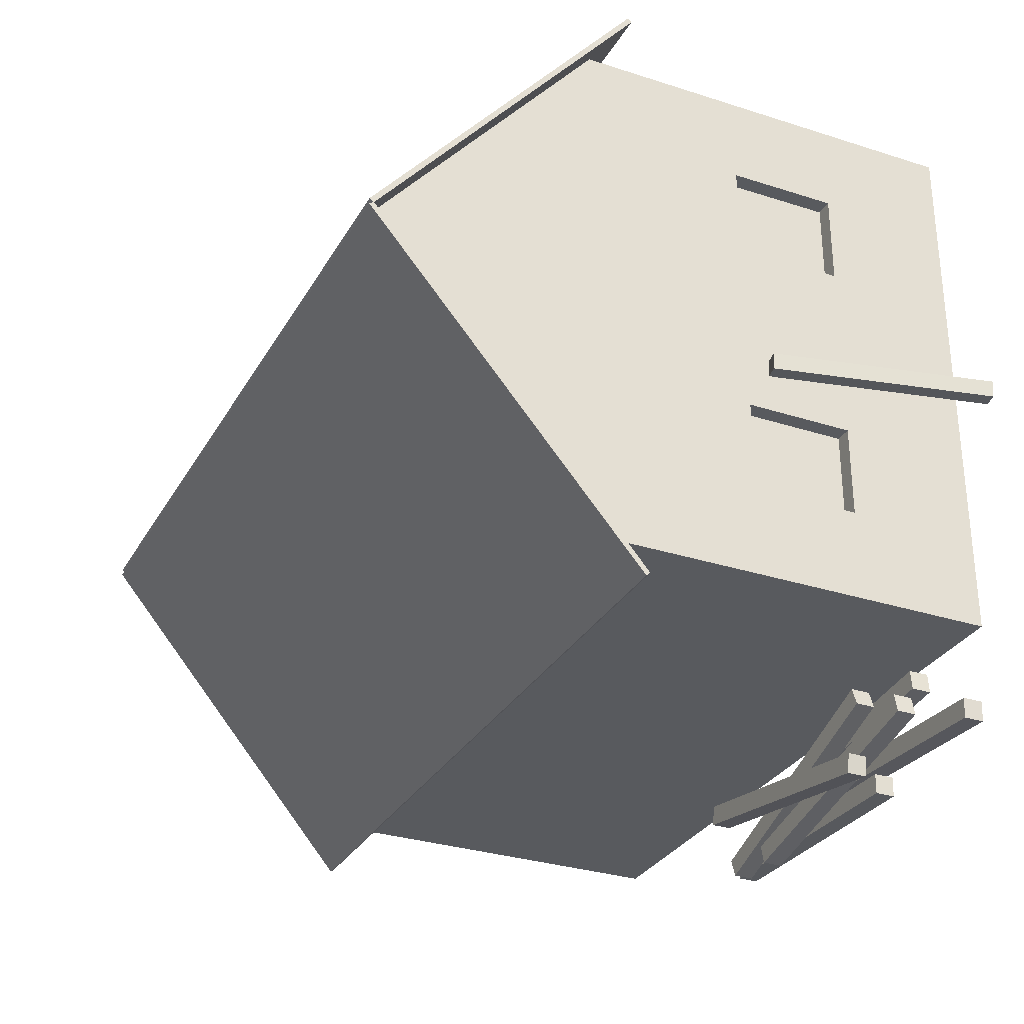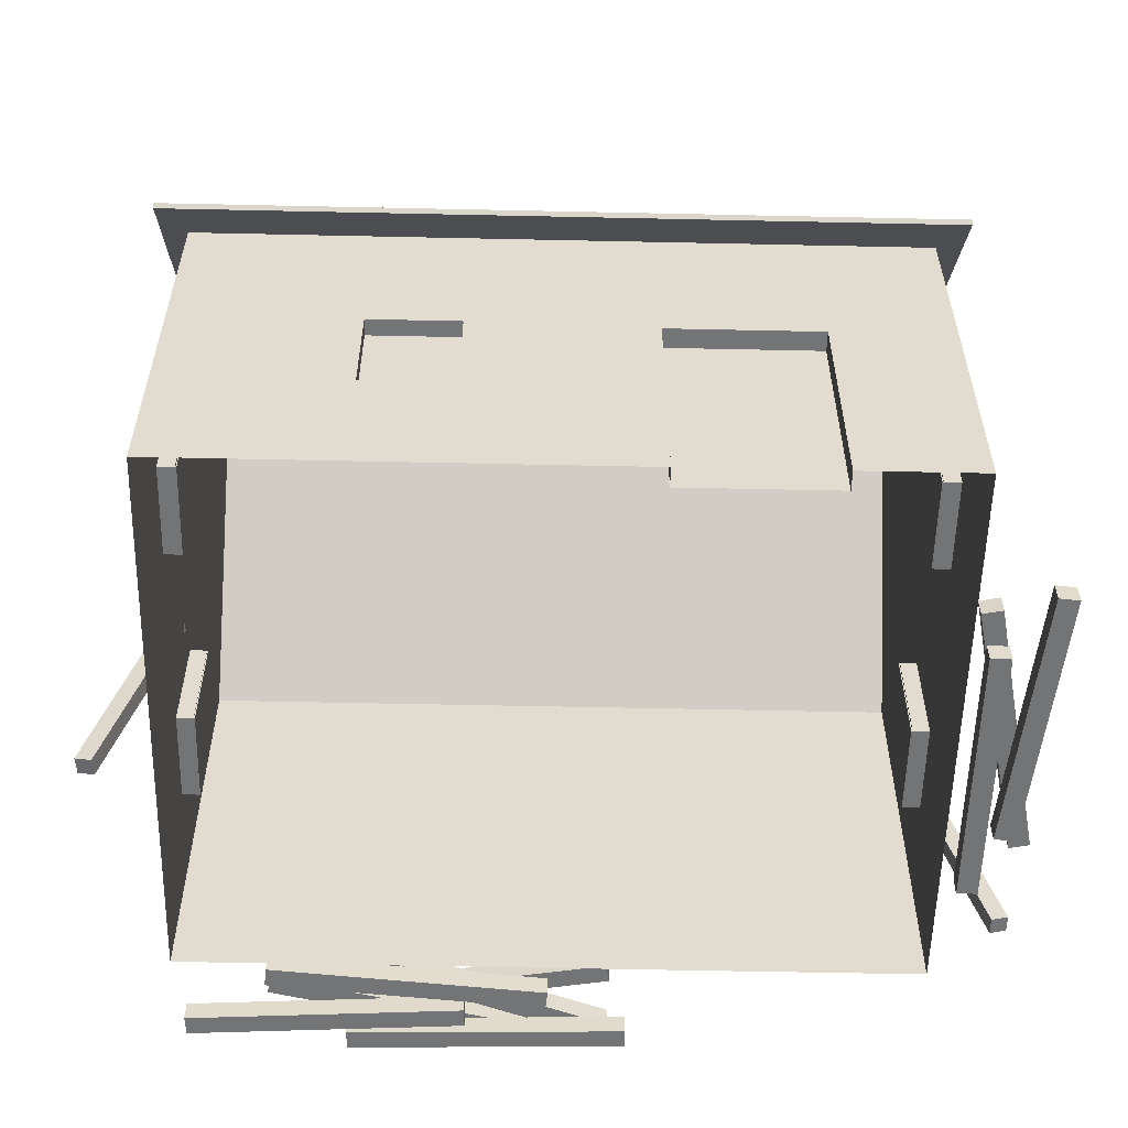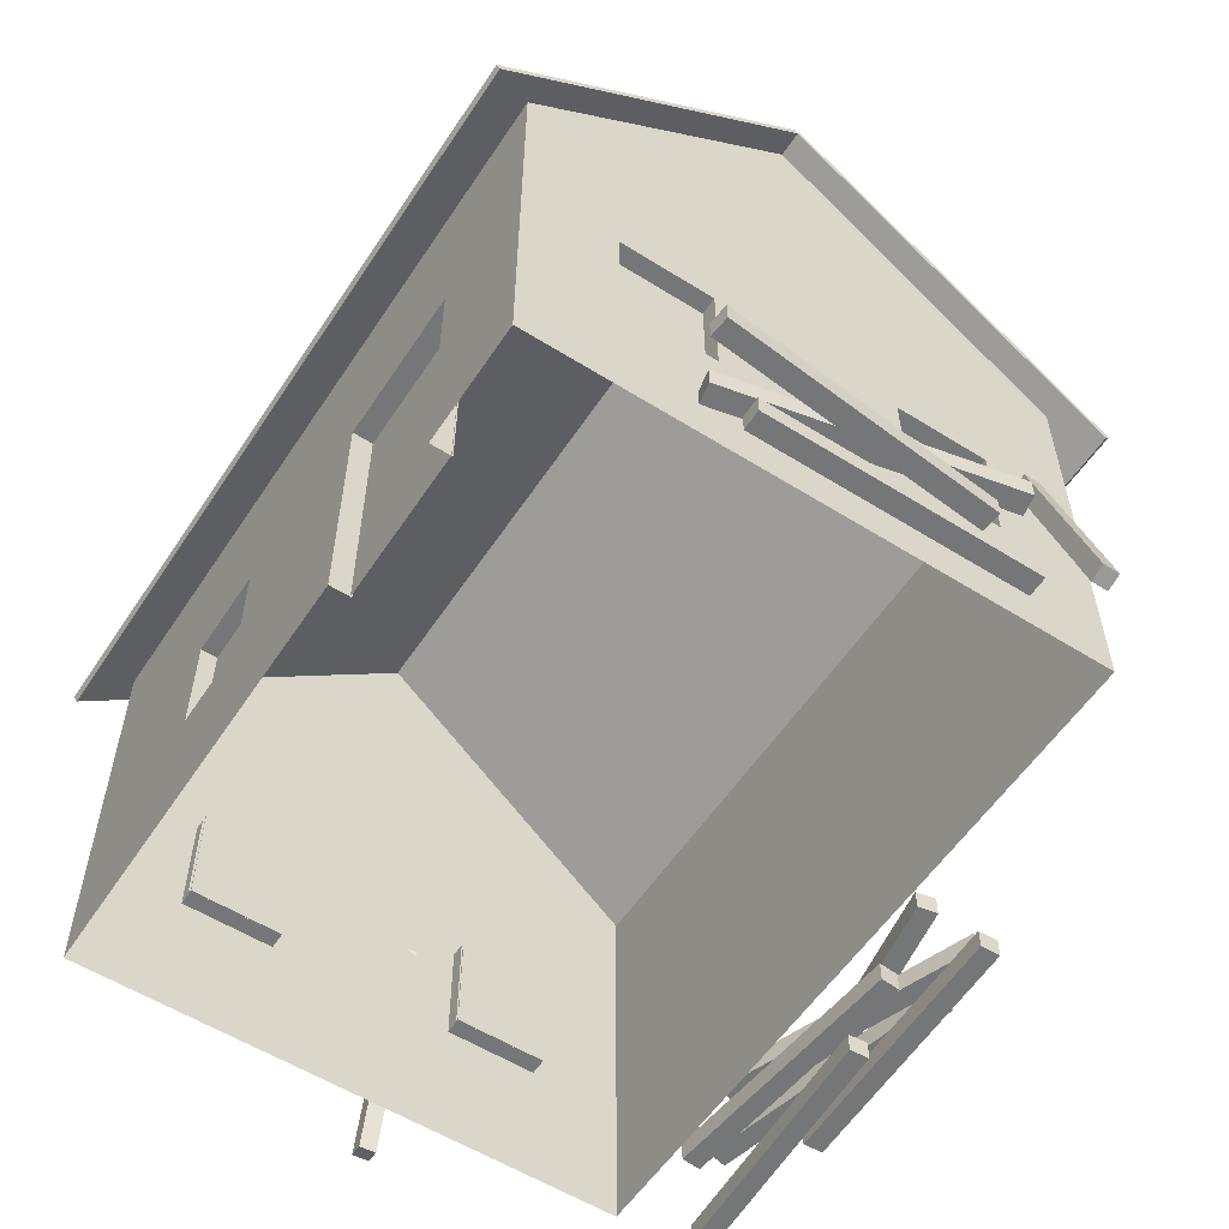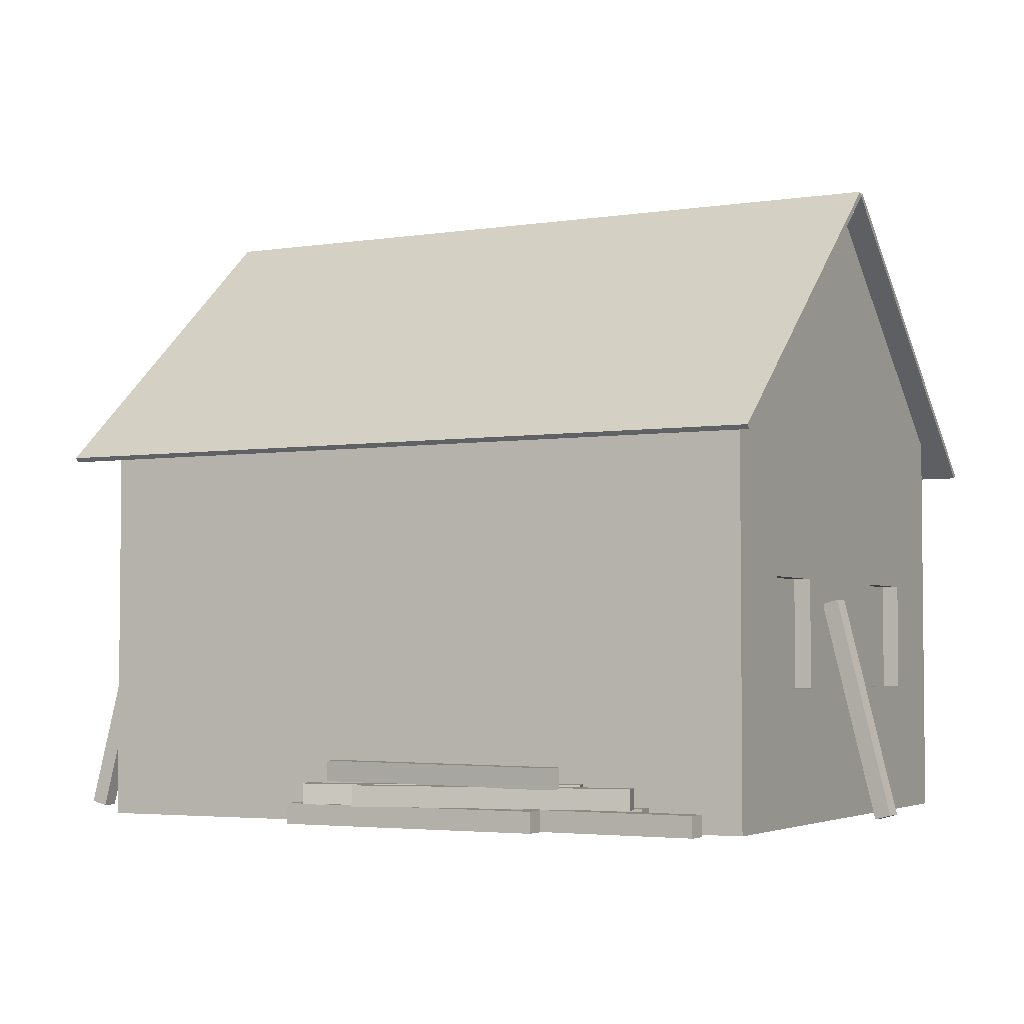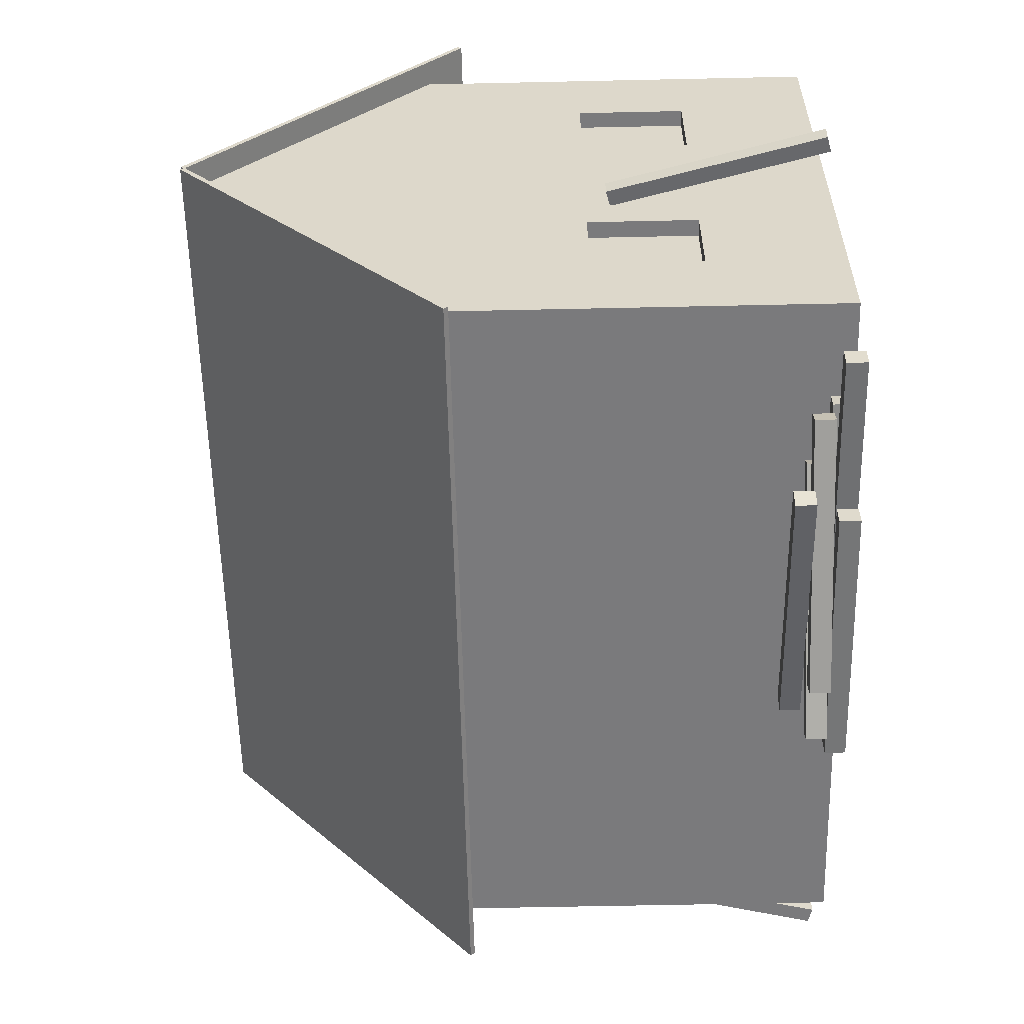
<metadata>
{"format":"obj","ext":"obj","renderer":"f3d","projection":"perspective","resolution":1024,"background":"white","views":[{"elev":-30.5,"azim":-115.0,"up":"+Z"},{"elev":-56.1,"azim":-1.3,"up":"+Y"},{"elev":-56.7,"azim":56.8,"up":"+Y"},{"elev":-3.7,"azim":-152.5,"up":"+Y"},{"elev":-58.2,"azim":-88.7,"up":"+Z"}]}
</metadata>
<code>
g default
v -2.313 -0.1556 -0.3282
v -2.322 -0.1556 -0.2354
v -2.412 -0.1323 -0.2445
v -2.403 -0.1323 -0.3373
v -2.002 1.057 -0.2967
v -2.012 1.057 -0.2039
v -2.101 1.08 -0.213
v -2.092 1.08 -0.3058
v -1.177 0.06684 -2.037
v -1.177 0.1794 -2.037
v -1.158 0.1794 -2.148
v -1.158 0.06684 -2.148
v 0.3115 0.06684 -1.775
v 0.3115 0.1794 -1.775
v 0.331 0.1794 -1.886
v 0.331 0.06684 -1.886
v -0.04772 -0.04321 -2.247
v -0.04772 0.06935 -2.247
v -0.02226 0.06935 -2.138
v -0.02226 -0.04321 -2.138
v -1.52 -0.04321 -1.906
v -1.52 0.06935 -1.906
v -1.495 0.06935 -1.796
v -1.495 -0.04321 -1.796
v -1.097 -0.04321 -1.587
v -1.097 0.06935 -1.587
v -1.135 0.06935 -1.693
v -1.135 -0.04321 -1.693
v 0.3244 -0.04321 -2.102
v 0.3244 0.06935 -2.102
v 0.2861 0.06935 -2.208
v 0.2861 -0.04321 -2.208
v 0.4207 -0.1546 -2.159
v 0.4207 -0.04206 -2.159
v 0.4177 -0.04206 -2.046
v 0.4177 -0.1546 -2.046
v -1.09 -0.1546 -2.199
v -1.09 -0.04206 -2.199
v -1.093 -0.04206 -2.087
v -1.093 -0.1546 -2.087
v -1.965 -0.1546 -2.002
v -1.965 -0.04206 -2.002
v -1.958 -0.04206 -2.114
v -1.958 -0.1546 -2.114
v -0.4564 -0.1546 -1.911
v -0.4564 -0.04206 -1.911
v -0.4496 -0.04206 -2.023
v -0.4496 -0.1546 -2.023
v -0.01427 -0.1546 -1.884
v -0.01427 -0.04206 -1.884
v -0.004195 -0.04206 -1.772
v -0.004195 -0.1546 -1.772
v -1.52 -0.1546 -1.749
v -1.52 -0.04206 -1.749
v -1.51 -0.04206 -1.637
v -1.51 -0.1546 -1.637
v 2.315 -0.1553 -1.196
v 2.315 -0.1553 -1.289
v 2.405 -0.132 -1.289
v 2.405 -0.132 -1.196
v 2.003 1.057 -1.196
v 2.003 1.057 -1.289
v 2.093 1.08 -1.289
v 2.093 1.08 -1.196
v 2.37 -0.04496 -0.7987
v 2.37 0.0676 -0.7987
v 2.481 0.0676 -0.7756
v 2.481 -0.04496 -0.7756
v 2.06 -0.04496 0.6807
v 2.06 0.0676 0.6807
v 2.17 0.0676 0.7037
v 2.17 -0.04496 0.7037
v 2.508 -0.1546 0.8464
v 2.508 -0.04206 0.8464
v 2.396 -0.04206 0.8565
v 2.396 -0.1546 0.8565
v 2.373 -0.1546 -0.6591
v 2.373 -0.04206 -0.6591
v 2.26 -0.04206 -0.649
v 2.26 -0.1546 -0.649
v -4.856 -0.1533 3.459
v 4.267 -0.1533 3.459
v -4.856 -0.1533 -3.843
v 4.267 -0.1533 -3.843
v 2.109 -0.1546 -1.02
v 2.109 -0.04206 -1.02
v 2.222 -0.04206 -1.02
v 2.222 -0.1546 -1.02
v 2.109 -0.1546 0.4917
v 2.109 -0.04206 0.4917
v 2.222 -0.04206 0.4917
v 2.222 -0.1546 0.4917
v -1.915 0.5768 -1.049
v -1.915 0.5768 -0.5148
v -1.915 1.196 -1.049
v -1.915 1.196 -0.5148
v -1.915 0.5768 0.5234
v -1.915 0.5768 1.058
v -1.915 1.196 0.5234
v -1.915 1.196 1.058
v -1.021 0.5768 1.475
v -0.4868 0.5768 1.475
v -1.021 1.196 1.475
v -0.4868 1.196 1.475
v 1.915 0.5768 -0.5137
v 1.915 0.5768 -1.048
v 1.915 1.196 -0.5137
v 1.915 1.196 -1.048
v 1.915 0.5768 1.054
v 1.915 0.5768 0.5197
v 1.915 1.196 1.054
v 1.915 1.196 0.5197
v 0.5004 -0.1767 1.457
v 1.349 -0.1767 1.457
v 0.5004 1.199 1.457
v 1.349 1.199 1.457
v 2.154 1.92 -1.803
v 2.154 3.456 0.004163
v -2.154 3.456 0.004162
v -2.154 1.92 -1.803
v 2.154 1.944 -1.823
v 2.154 3.479 -0.01556
v -2.154 3.479 -0.01556
v -2.154 1.944 -1.823
v -2.154 1.92 1.806
v -2.154 3.456 -0.000741
v 2.154 3.456 -0.000741
v 2.154 1.92 1.806
v -2.154 1.944 1.826
v -2.154 3.479 0.01898
v 2.154 3.479 0.01898
v 2.154 1.944 1.826
v 2.009 -0.1782 -1.568
v 2.009 -0.1782 1.568
v -2.009 -0.1782 1.568
v -2.009 -0.1782 -1.568
v 2.009 2.135 -1.568
v 2.009 2.135 1.568
v -2.009 2.135 1.568
v -2.009 2.135 -1.568
v 2.009 -0.1782 0
v -2.009 -0.1782 0
v 2.009 3.462 1e-06
v -2.009 3.462 0
v 2.009 -0.1782 0.5228
v 2.009 -0.1782 1.046
v 2.009 3.019 0.5228
v 2.009 2.577 1.046
v -2.009 -0.1782 1.046
v -2.009 -0.1782 0.5228
v -2.009 2.577 1.046
v -2.009 3.019 0.5228
v -2.009 -0.1782 -0.5228
v -2.009 -0.1782 -1.046
v -2.009 3.019 -0.5228
v -2.009 2.577 -1.046
v 2.009 -0.1782 -1.046
v 2.009 -0.1782 -0.5228
v 2.009 2.577 -1.046
v 2.009 3.019 -0.5228
v 2.009 0.7929 -1.568
v 2.009 0.7929 1.568
v -2.009 0.7929 1.568
v -2.009 0.7929 -1.568
v -2.009 0.7929 0
v 2.009 0.7929 0
v -2.009 0.5772 1.046
v -2.009 0.5772 0.5228
v 2.009 0.5772 0.5228
v 2.009 0.5772 1.046
v 2.009 0.5772 -1.046
v 2.009 0.5772 -0.5228
v -2.009 0.5772 -0.5228
v -2.009 0.5772 -1.046
v 2.009 1.408 -1.568
v 2.009 1.408 1.568
v -2.009 1.408 1.568
v -2.009 1.408 -1.568
v -2.009 1.408 0
v 2.009 1.408 1e-06
v -2.009 1.192 1.046
v -2.009 1.192 0.5228
v 2.009 1.192 0.5228
v 2.009 1.192 1.046
v 2.009 1.192 -1.046
v 2.009 1.192 -0.5228
v -2.009 1.192 -0.5228
v -2.009 1.192 -1.046
v 1.507 -0.1782 -1.568
v 1.005 -0.1782 -1.568
v 0.5023 -0.1782 -1.568
v 0 -0.1782 -1.568
v -0.5023 -0.1782 -1.568
v -1.005 -0.1782 -1.568
v -1.507 -0.1782 -1.568
v 1.345 -0.1782 1.568
v 0.5023 -0.1782 1.568
v 0 -0.1782 1.568
v -0.5023 -0.1782 1.568
v -1.005 -0.1782 1.568
v -1.507 -0.1782 1.568
v 1.507 2.135 -1.568
v 1.005 2.135 -1.568
v 0.5023 2.135 -1.568
v 0 2.135 -1.568
v -0.5023 2.135 -1.568
v -1.005 2.135 -1.568
v -1.507 2.135 -1.568
v 1.507 2.135 1.568
v 1.005 2.135 1.568
v 0.5023 2.135 1.568
v -1e-06 2.135 1.568
v -0.5023 2.135 1.568
v -1.005 2.135 1.568
v -1.507 2.135 1.568
v -1.507 3.462 0
v -1.005 3.462 0
v -0.5023 3.462 0
v 0 3.462 0
v 0.5023 3.462 0
v 1.005 3.462 1e-06
v 1.507 3.462 1e-06
v -1.507 3.019 0.5228
v -1.005 3.019 0.5228
v -0.5023 3.019 0.5228
v 0 3.019 0.5228
v 0.5023 3.019 0.5228
v 1.005 3.019 0.5228
v 1.507 3.019 0.5228
v -1.507 2.577 1.046
v -1.005 2.577 1.046
v -0.5023 2.577 1.046
v -1e-06 2.577 1.046
v 0.5023 2.577 1.046
v 1.005 2.577 1.046
v 1.507 2.577 1.046
v -1.507 2.577 -1.046
v -1.005 2.577 -1.046
v -0.5023 2.577 -1.046
v 0 2.577 -1.046
v 0.5023 2.577 -1.046
v 1.005 2.577 -1.046
v 1.507 2.577 -1.046
v -1.507 3.019 -0.5228
v -1.005 3.019 -0.5228
v -0.5023 3.019 -0.5228
v 0 3.019 -0.5228
v 0.5023 3.019 -0.5228
v 1.005 3.019 -0.5228
v 1.507 3.019 -0.5228
v 1.507 0.7929 -1.568
v 1.005 0.7929 -1.568
v 0.5023 0.7929 -1.568
v 0 0.7929 -1.568
v -0.5023 0.7929 -1.568
v -1.005 0.7929 -1.568
v -1.507 0.7929 -1.568
v 1.345 0.7929 1.568
v 0.5023 0.7929 1.568
v -1e-06 0.7929 1.568
v -0.5023 0.5772 1.568
v -1.005 0.5772 1.568
v -1.507 0.7929 1.568
v 1.507 1.408 -1.568
v 1.005 1.408 -1.568
v 0.5023 1.408 -1.568
v 0 1.408 -1.568
v -0.5023 1.408 -1.568
v -1.005 1.408 -1.568
v -1.507 1.408 -1.568
v 1.345 1.157 1.568
v 1.005 1.157 1.568
v 0.5023 1.157 1.568
v -1e-06 1.408 1.568
v -0.5023 1.192 1.568
v -1.005 1.192 1.568
v -1.507 1.408 1.568
v 1.345 -0.1782 1.448
v 0.5023 -0.1782 1.448
v 1.345 0.7929 1.448
v 0.5023 0.7929 1.448
v 1.345 1.157 1.448
v 1.005 1.157 1.448
v 0.5023 1.157 1.448
v -1.909 0.5772 1.046
v -1.909 0.5772 0.5228
v 1.909 0.5772 0.5228
v 1.909 0.5772 1.046
v 1.909 0.5772 -1.046
v 1.909 0.5772 -0.5228
v -1.909 0.5772 -0.5228
v -1.909 0.5772 -1.046
v -1.909 1.192 1.046
v -1.909 1.192 0.5228
v 1.909 1.192 0.5228
v 1.909 1.192 1.046
v 1.909 1.192 -1.046
v 1.909 1.192 -0.5228
v -1.909 1.192 -0.5228
v -1.909 1.192 -1.046
v -0.5023 0.5772 1.472
v -1.005 0.5772 1.472
v -0.5023 1.192 1.472
v -1.005 1.192 1.472
g house:Mesh
f 5 6 2 1
f 6 7 3 2
f 7 8 4 3
f 8 5 1 4
f 1 2 3 4
f 8 7 6 5
f 13 14 10 9
f 14 15 11 10
f 15 16 12 11
f 16 13 9 12
f 9 10 11 12
f 16 15 14 13
f 21 22 18 17
f 22 23 19 18
f 23 24 20 19
f 24 21 17 20
f 17 18 19 20
f 24 23 22 21
f 29 30 26 25
f 30 31 27 26
f 31 32 28 27
f 32 29 25 28
f 25 26 27 28
f 32 31 30 29
f 37 38 34 33
f 38 39 35 34
f 39 40 36 35
f 40 37 33 36
f 33 34 35 36
f 40 39 38 37
f 45 46 42 41
f 46 47 43 42
f 47 48 44 43
f 48 45 41 44
f 41 42 43 44
f 48 47 46 45
f 53 54 50 49
f 54 55 51 50
f 55 56 52 51
f 56 53 49 52
f 49 50 51 52
f 56 55 54 53
f 61 62 58 57
f 62 63 59 58
f 63 64 60 59
f 64 61 57 60
f 57 58 59 60
f 64 63 62 61
f 69 70 66 65
f 70 71 67 66
f 71 72 68 67
f 72 69 65 68
f 65 66 67 68
f 72 71 70 69
f 77 78 74 73
f 78 79 75 74
f 79 80 76 75
f 80 77 73 76
f 73 74 75 76
f 80 79 78 77
f 81 82 84 83
f 89 90 86 85
f 90 91 87 86
f 91 92 88 87
f 92 89 85 88
f 85 86 87 88
f 92 91 90 89
f 93 94 96 95
f 97 98 100 99
f 101 102 104 103
f 105 106 108 107
f 109 110 112 111
f 113 114 116 115
f 121 122 118 117
f 122 123 119 118
f 123 124 120 119
f 124 121 117 120
f 117 118 119 120
f 124 123 122 121
f 129 130 126 125
f 130 131 127 126
f 131 132 128 127
f 132 129 125 128
f 125 126 127 128
f 132 131 130 129
f 230 151 139 215
f 184 148 138 176
f 277 215 139 177
f 188 156 140 178
f 257 195 136 164
f 182 152 144 179
f 186 160 143 180
f 244 155 144 216
f 177 139 151 181
f 181 151 152 182
f 180 143 147 183
f 183 147 148 184
f 216 144 152 223
f 223 152 151 230
f 208 140 156 237
f 237 156 155 244
f 175 137 159 185
f 185 159 160 186
f 179 144 155 187
f 187 155 156 188
f 153 173 174 154
f 142 165 173 153
f 157 171 172 158
f 133 161 171 157
f 145 169 170 146
f 141 166 169 145
f 149 167 168 150
f 135 163 167 149
f 158 172 166 141
f 150 168 165 142
f 270 257 164 178
f 154 174 164 136
f 201 263 163 135
f 146 170 162 134
f 208 270 178 140
f 181 182 294 293
f 165 179 187 173
f 172 171 289 290
f 161 175 185 171
f 170 169 287 288
f 166 180 183 169
f 182 168 286 294
f 163 177 181 167
f 172 186 180 166
f 168 182 179 165
f 174 188 178 164
f 263 277 177 163
f 170 184 176 162
f 162 176 271 258
f 259 273 274 260
f 260 274 275 261
f 276 262 302 304
f 262 276 277 263
f 137 175 264 202
f 202 264 265 203
f 203 265 266 204
f 204 266 267 205
f 205 267 268 206
f 206 268 269 207
f 207 269 270 208
f 134 162 258 196
f 197 259 260 198
f 198 260 261 199
f 199 261 262 200
f 200 262 263 201
f 175 161 251 264
f 264 251 252 265
f 265 252 253 266
f 266 253 254 267
f 267 254 255 268
f 268 255 256 269
f 269 256 257 270
f 159 243 250 160
f 243 242 249 250
f 242 241 248 249
f 241 240 247 248
f 240 239 246 247
f 239 238 245 246
f 238 237 244 245
f 137 202 243 159
f 202 203 242 243
f 203 204 241 242
f 204 205 240 241
f 205 206 239 240
f 206 207 238 239
f 207 208 237 238
f 147 229 236 148
f 229 228 235 236
f 228 227 234 235
f 227 226 233 234
f 226 225 232 233
f 225 224 231 232
f 224 223 230 231
f 143 222 229 147
f 222 221 228 229
f 221 220 227 228
f 220 219 226 227
f 219 218 225 226
f 218 217 224 225
f 217 216 223 224
f 160 250 222 143
f 250 249 221 222
f 249 248 220 221
f 248 247 219 220
f 247 246 218 219
f 246 245 217 218
f 245 244 216 217
f 161 133 189 251
f 251 189 190 252
f 252 190 191 253
f 253 191 192 254
f 254 192 193 255
f 255 193 194 256
f 256 194 195 257
f 176 138 209 271
f 271 209 210 272
f 272 210 211 273
f 273 211 212 274
f 274 212 213 275
f 275 213 214 276
f 276 214 215 277
f 148 236 209 138
f 236 235 210 209
f 235 234 211 210
f 234 233 212 211
f 233 232 213 212
f 232 231 214 213
f 231 230 215 214
f 259 197 279 281
f 196 258 280 278
f 273 259 281 284
f 258 271 282 280
f 272 273 284 283
f 271 272 283 282
f 291 299 300 292
f 289 297 298 290
f 287 295 296 288
f 285 293 294 286
f 174 173 291 292
f 183 184 296 295
f 173 187 299 291
f 185 186 298 297
f 171 185 297 289
f 187 188 300 299
f 169 183 295 287
f 167 181 293 285
f 188 174 292 300
f 186 172 290 298
f 184 170 288 296
f 168 167 285 286
f 301 303 304 302
f 261 275 303 301
f 275 276 304 303
f 262 261 301 302

</code>
